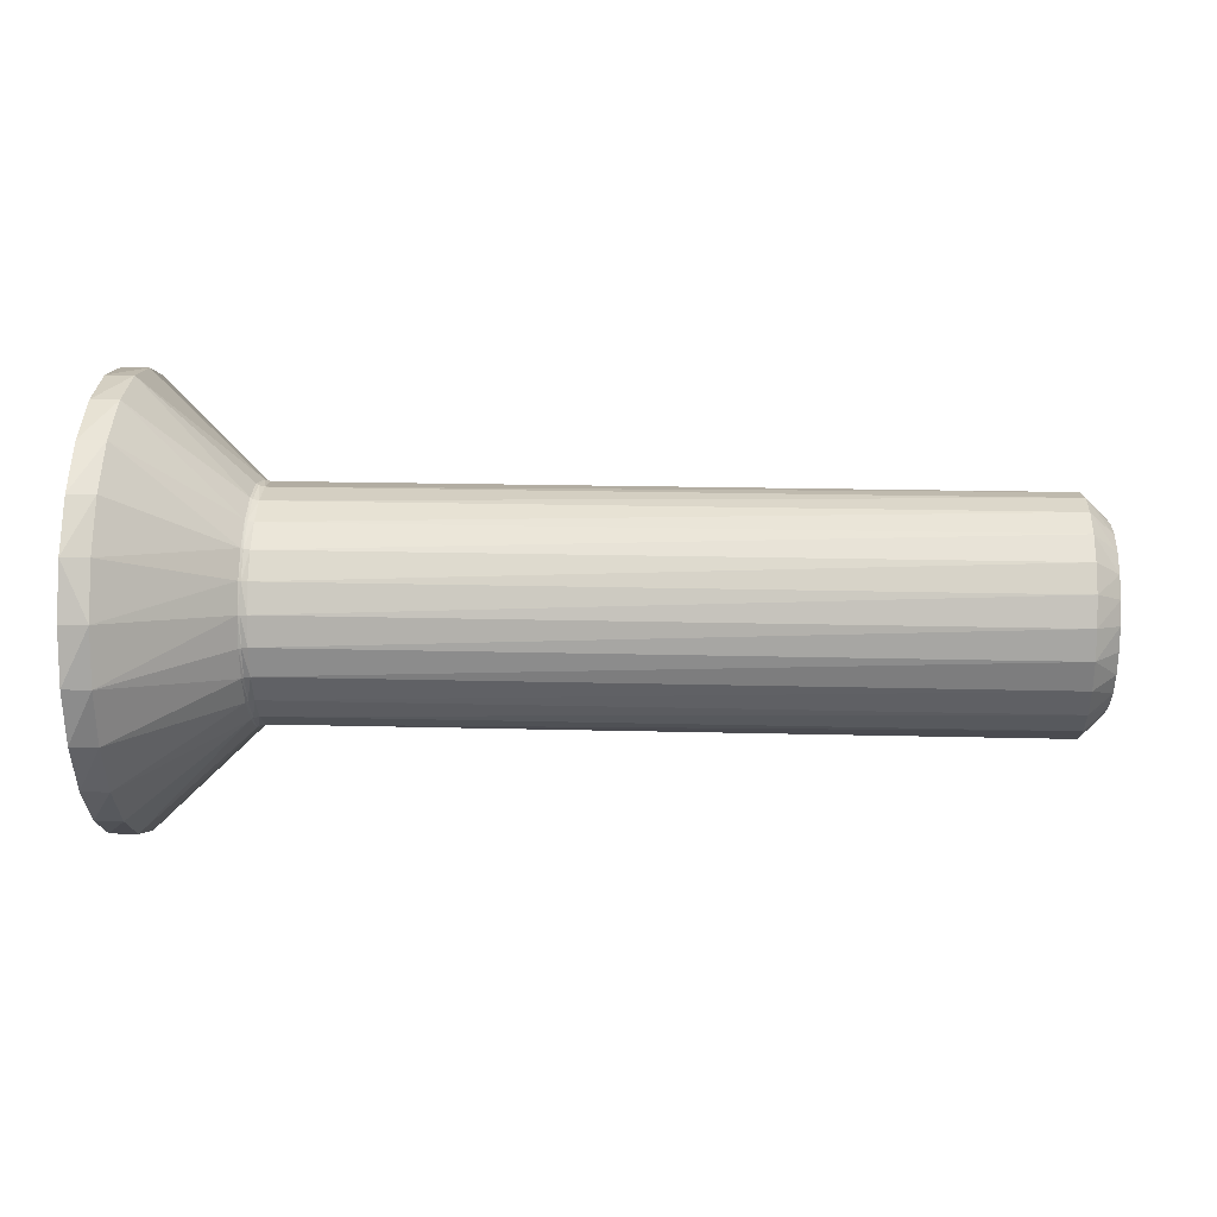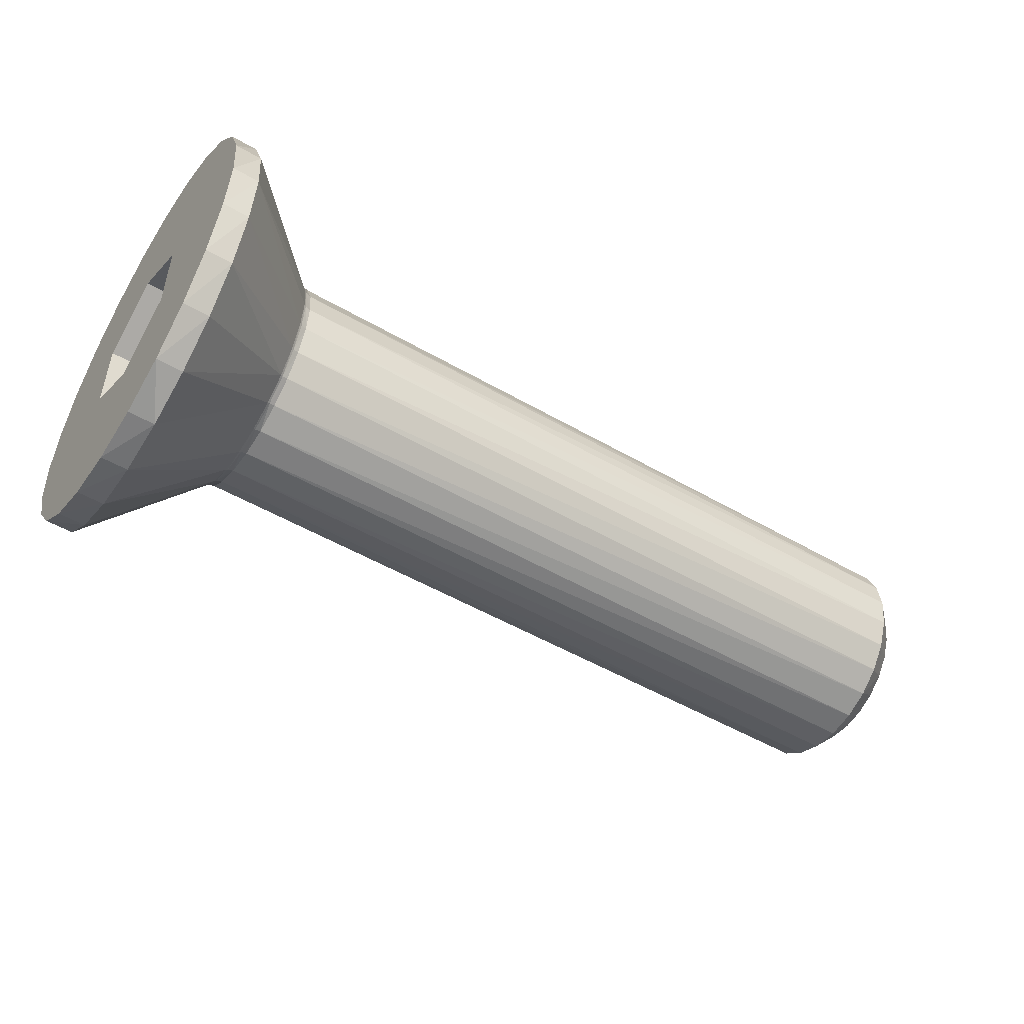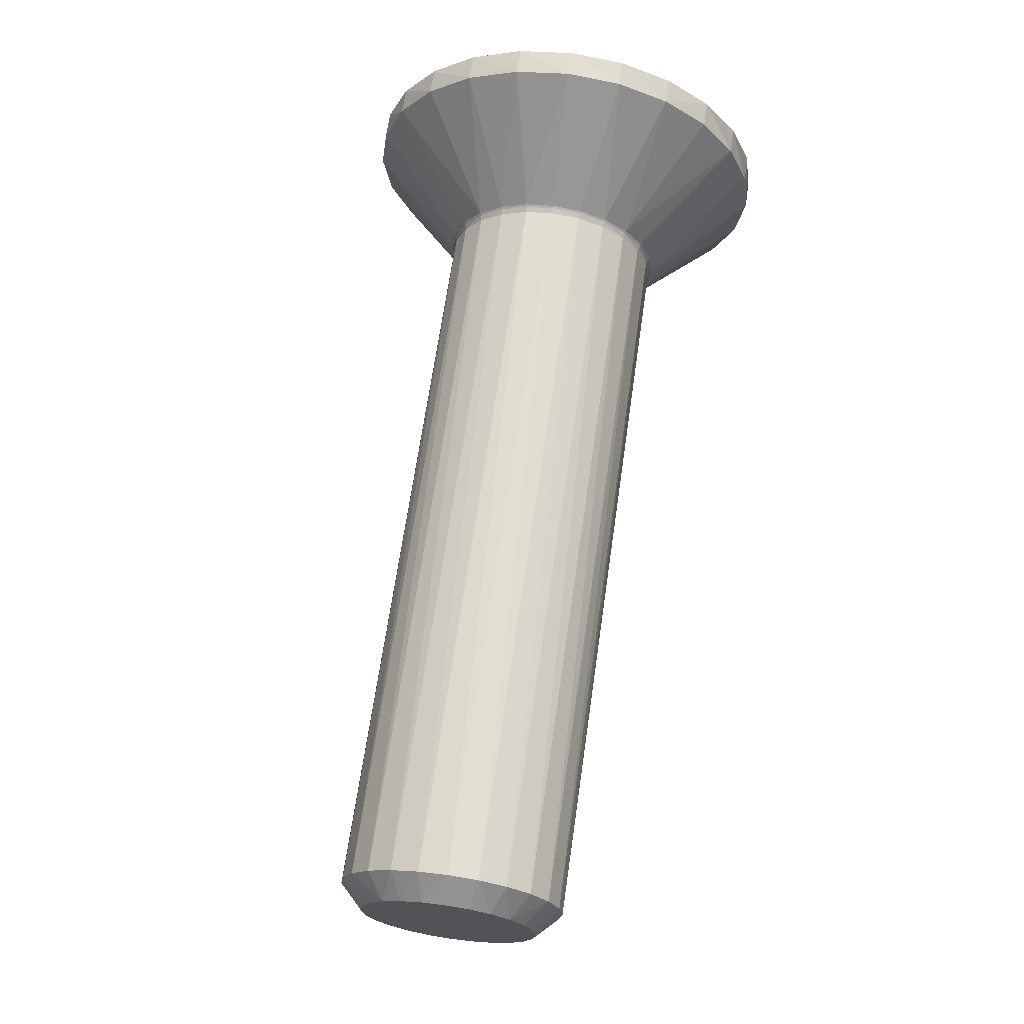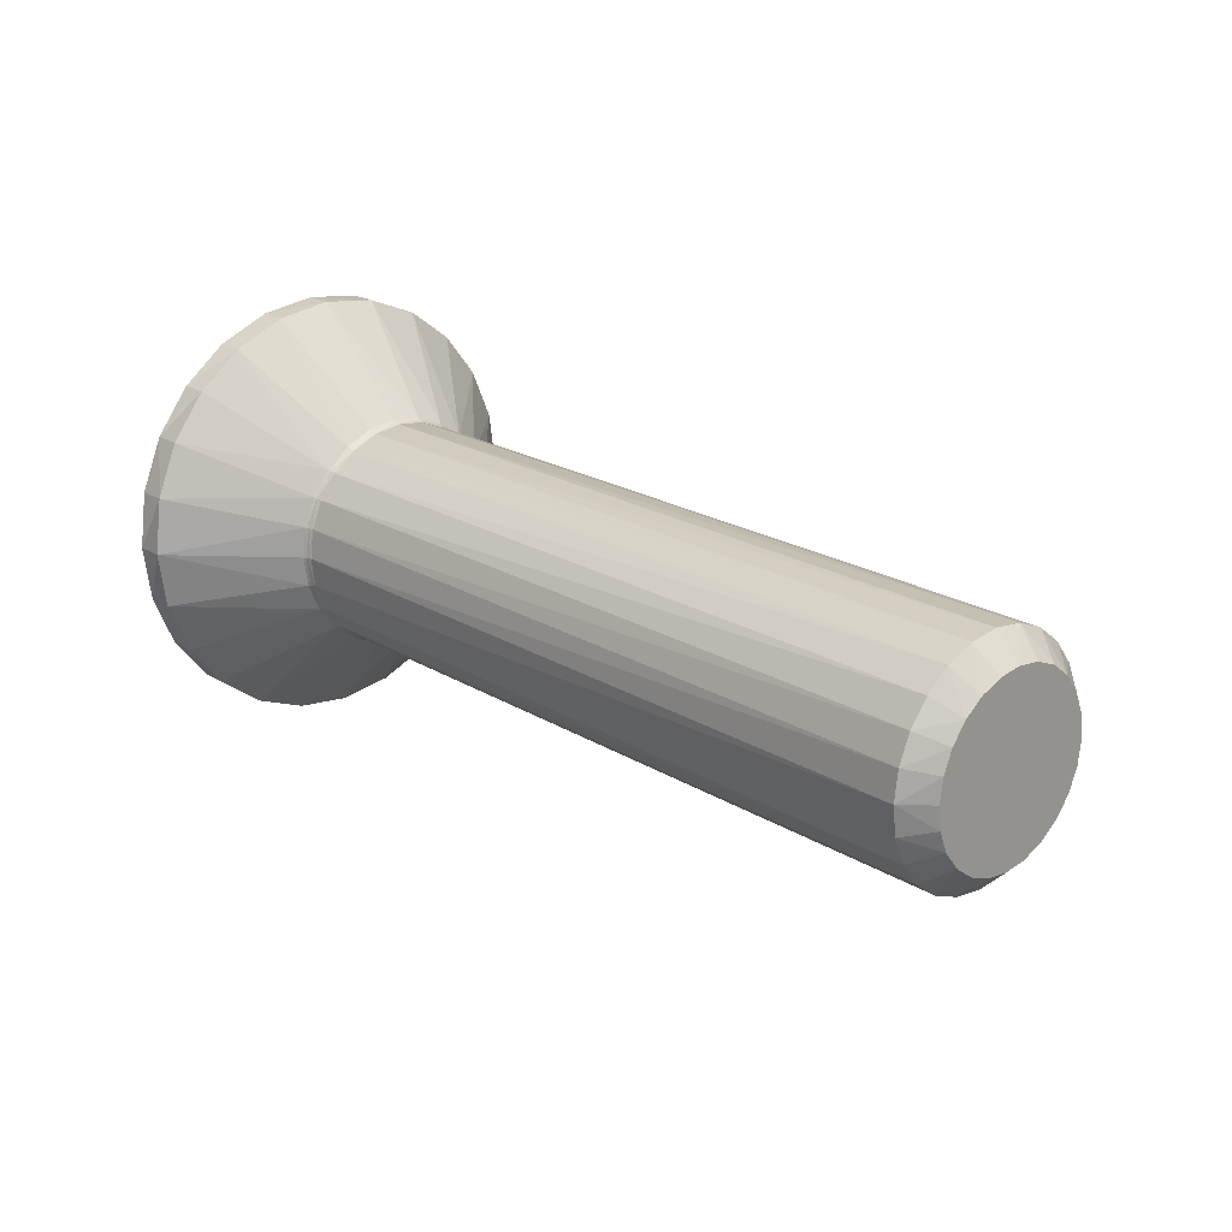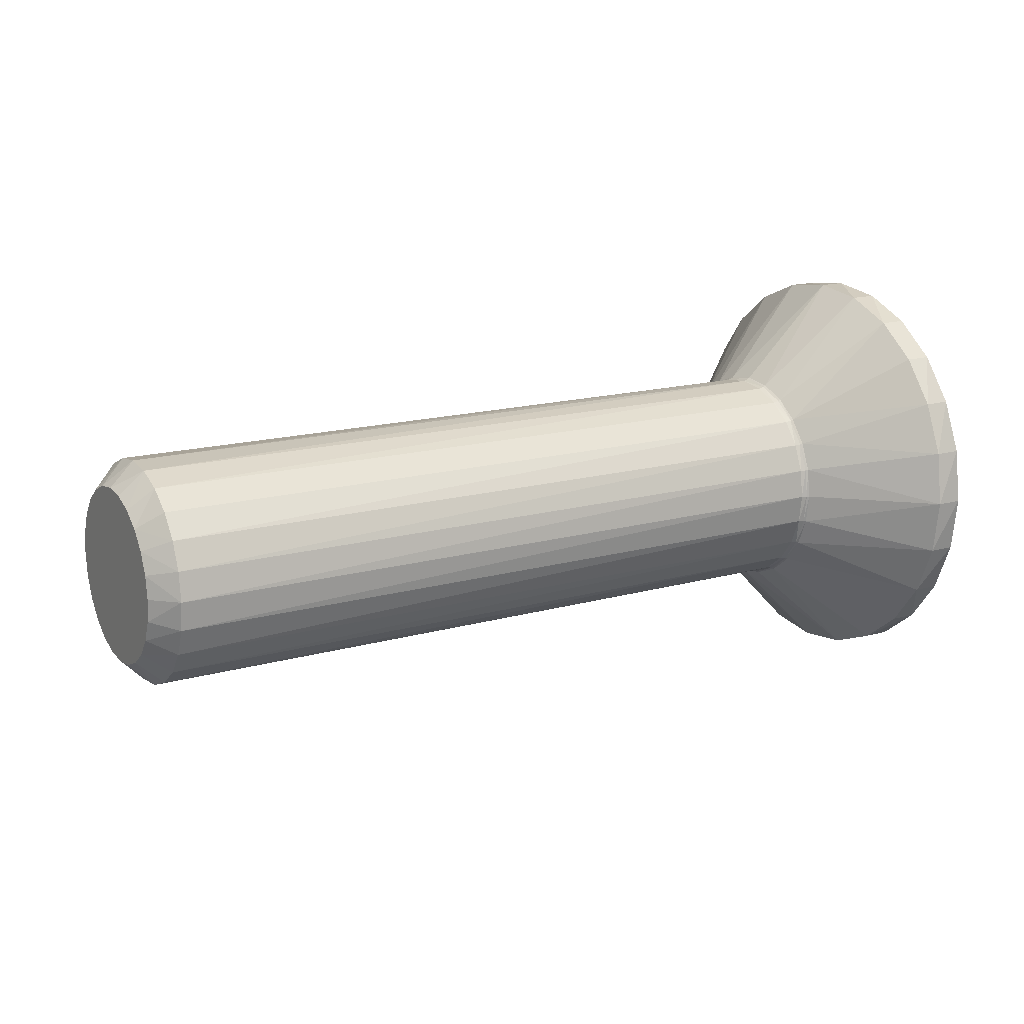
<metadata>
{"format":"obj","ext":"obj","renderer":"f3d","projection":"perspective","resolution":1024,"background":"white","views":[{"elev":20.5,"azim":2.6,"up":"+Z"},{"elev":-50.7,"azim":-32.4,"up":"+Y"},{"elev":67.3,"azim":98.2,"up":"+Y"},{"elev":21.4,"azim":47.0,"up":"+Z"},{"elev":15.6,"azim":149.2,"up":"+Z"}]}
</metadata>
<code>
v -2.383 -0.9887 -3.69 1
v -2.383 -1.91 -3.308 1
v -2.383 -1.455 -0 1
v -2.383 -0.9887 3.69 1
v -2.383 -0.7275 1.26 1
v -2.383 0 3.82 1
v -2.383 0.7275 1.26 1
v -2.383 0.9887 3.69 1
v -2.383 1.455 -0 1
v -2.383 1.91 3.308 1
v -2.383 1.91 -3.308 1
v -2.383 2.701 2.701 1
v -2.383 2.701 -2.701 1
v -2.383 3.308 1.91 1
v -2.383 3.308 -1.91 1
v -2.383 3.69 0.9887 1
v -2.383 3.69 -0.9887 1
v -2.383 3.82 -0 1
v -2.383 -0.7275 -1.26 1
v -2.383 -0 -3.82 1
v -2.383 0.7275 -1.26 1
v -2.383 0.9887 -3.69 1
v -2.383 -3.82 0 1
v -2.383 -3.69 0.9887 1
v -2.383 -3.69 -0.9887 1
v -2.383 -3.308 1.91 1
v -2.383 -3.308 -1.91 1
v -2.383 -2.701 2.701 1
v -2.383 -2.701 -2.701 1
v -2.383 -1.91 3.308 1
v 13.62 -1.517 0.4065 1
v 13.62 -1.571 0 1
v 13.62 -1.517 -0.4065 1
v 13.62 -1.36 -0.7853 1
v 13.62 -1.111 -1.111 1
v 13.62 -0.7853 -1.36 1
v 13.62 -0.4065 -1.517 1
v 13.62 -0 -1.571 1
v 13.62 0.4065 -1.517 1
v 13.62 0.7853 -1.36 1
v 13.62 1.111 -1.111 1
v 13.62 1.36 -0.7853 1
v 13.62 1.517 -0.4065 1
v 13.62 1.571 0 1
v 13.62 1.517 0.4065 1
v 13.62 1.36 0.7853 1
v 13.62 1.111 1.111 1
v 13.62 0.7853 1.36 1
v 13.62 0.4065 1.517 1
v 13.62 0 1.571 1
v 13.62 -0.4065 1.517 1
v 13.62 -0.7853 1.36 1
v 13.62 -1.111 1.111 1
v 13.62 -1.36 0.7853 1
v 13.19 -0 -2 1
v 0.0802 -0 -2 1
v 0.0802 0.5176 -1.932 1
v 13.19 0.5176 -1.932 1
v -0.583 0.1139 -1.26 1
v -0.583 -0.1139 -1.26 1
v -0.583 -0 -1.275 1
v -0.583 0.7275 -1.26 1
v -0.583 0.33 -1.232 1
v -0.583 0.6375 -1.104 1
v -0.583 0.9016 -0.9016 1
v -0.583 1.034 -0.7287 1
v 0.147 0 -0 1
v -0.058 -0 -2.055 1
v -1.903 -0 -3.82 1
v -1.903 0.9887 -3.69 1
v -0.058 0.532 -1.985 1
v -0.0198 -0 -2.027 1
v -0.0198 0.5246 -1.958 1
v 0.0802 1 -1.732 1
v 13.19 1 -1.732 1
v -0.058 1.028 -1.78 1
v -1.903 1.91 -3.308 1
v -0.0198 1.013 -1.755 1
v 0.0802 1.414 -1.414 1
v 13.19 1.414 -1.414 1
v -0.583 1.148 -0.5313 1
v -0.583 1.455 0 1
v -0.058 1.453 -1.453 1
v -1.903 2.701 -2.701 1
v -0.0198 1.433 -1.433 1
v 0.0802 1.732 -1 1
v 13.19 1.732 -1 1
v -0.583 1.104 -0.6375 1
v -1.903 3.308 -1.91 1
v -0.058 1.78 -1.028 1
v -0.0198 1.755 -1.013 1
v 0.0802 1.932 -0.5176 1
v 13.19 1.932 -0.5176 1
v -0.583 1.232 -0.33 1
v -0.583 1.275 -0 1
v -0.583 1.232 0.33 1
v -0.583 1.148 0.5313 1
v -1.903 3.69 -0.9887 1
v -0.058 1.985 -0.532 1
v -0.0198 1.958 -0.5246 1
v 0.0802 2 0 1
v 13.19 2 0 1
v -1.903 3.82 -0 1
v -0.058 2.055 -0 1
v -0.0198 2.027 -0 1
v 0.0802 1.932 0.5176 1
v 13.19 1.932 0.5176 1
v -0.583 1.034 0.7287 1
v -0.583 0.7275 1.26 1
v -0.058 1.985 0.532 1
v -1.903 3.69 0.9887 1
v -0.0198 1.958 0.5246 1
v 0.0802 1.732 1 1
v 13.19 1.732 1 1
v -0.583 1.104 0.6375 1
v -0.058 1.78 1.028 1
v -1.903 3.308 1.91 1
v -0.0198 1.755 1.013 1
v 0.0802 1.414 1.414 1
v 13.19 1.414 1.414 1
v -0.583 0.9016 0.9016 1
v -0.583 0.6375 1.104 1
v -0.583 0.33 1.232 1
v -0.583 0.1139 1.26 1
v -0.058 1.453 1.453 1
v -1.903 2.701 2.701 1
v -0.0198 1.433 1.433 1
v 0.0802 1 1.732 1
v 13.19 1 1.732 1
v -1.903 1.91 3.308 1
v -0.058 1.028 1.78 1
v -0.0198 1.013 1.755 1
v 0.0802 0.5176 1.932 1
v 13.19 0.5176 1.932 1
v -0.583 -0.1139 1.26 1
v -0.583 -0.7275 1.26 1
v -1.903 0.9887 3.69 1
v -0.058 0.532 1.985 1
v -0.0198 0.5246 1.958 1
v 0.0802 0 2 1
v 13.19 0 2 1
v -0.583 0 1.275 1
v -1.903 0 3.82 1
v -0.058 0 2.055 1
v -0.0198 0 2.027 1
v 0.0802 -0.5176 1.932 1
v 13.19 -0.5176 1.932 1
v -0.583 -0.33 1.232 1
v -0.583 -0.6375 1.104 1
v -0.583 -0.9016 0.9016 1
v -0.583 -1.034 0.7287 1
v -1.903 -0.9887 3.69 1
v -0.058 -0.532 1.985 1
v -0.0198 -0.5246 1.958 1
v 0.0802 -1 1.732 1
v 13.19 -1 1.732 1
v -1.903 -1.91 3.308 1
v -0.058 -1.028 1.78 1
v -0.0198 -1.013 1.755 1
v 0.0802 -1.414 1.414 1
v 13.19 -1.414 1.414 1
v -0.583 -1.148 0.5313 1
v -0.583 -1.455 0 1
v -1.903 -2.701 2.701 1
v -0.058 -1.453 1.453 1
v -0.0198 -1.433 1.433 1
v 0.0802 -1.732 1 1
v 13.19 -1.732 1 1
v -0.583 -1.104 0.6375 1
v -1.903 -3.308 1.91 1
v -0.058 -1.78 1.028 1
v -0.0198 -1.755 1.013 1
v 0.0802 -1.932 0.5176 1
v 13.19 -1.932 0.5176 1
v -0.583 -1.232 0.33 1
v -0.583 -1.275 0 1
v -0.583 -1.232 -0.33 1
v -0.583 -1.148 -0.5313 1
v -1.903 -3.69 0.9887 1
v -0.058 -1.985 0.532 1
v -0.0198 -1.958 0.5246 1
v 0.0802 -2 0 1
v 13.19 -2 0 1
v -1.903 -3.82 0 1
v -0.058 -2.055 0 1
v -0.0198 -2.027 0 1
v 0.0802 -1.932 -0.5176 1
v 13.19 -1.932 -0.5176 1
v -0.583 -1.034 -0.7287 1
v -0.583 -0.7275 -1.26 1
v -1.903 -3.69 -0.9887 1
v -0.058 -1.985 -0.532 1
v -0.0198 -1.958 -0.5246 1
v 0.0802 -1.732 -1 1
v 13.19 -1.732 -1 1
v -0.583 -1.104 -0.6375 1
v -1.903 -3.308 -1.91 1
v -0.058 -1.78 -1.028 1
v -0.0198 -1.755 -1.013 1
v 0.0802 -1.414 -1.414 1
v 13.19 -1.414 -1.414 1
v -0.583 -0.9016 -0.9016 1
v -0.583 -0.6375 -1.104 1
v -0.583 -0.33 -1.232 1
v -1.903 -2.701 -2.701 1
v -0.058 -1.453 -1.453 1
v -0.0198 -1.433 -1.433 1
v 0.0802 -1 -1.732 1
v 13.19 -1 -1.732 1
v -1.903 -1.91 -3.308 1
v -0.058 -1.028 -1.78 1
v -0.0198 -1.013 -1.755 1
v 0.0802 -0.5176 -1.932 1
v 13.19 -0.5176 -1.932 1
v -1.903 -0.9887 -3.69 1
v -0.058 -0.532 -1.985 1
v -0.0198 -0.5246 -1.958 1
f 1 2 3
f 3 2 4
f 3 4 5
f 5 4 6
f 5 6 7
f 7 6 8
f 7 8 9
f 9 8 10
f 9 10 11
f 11 10 12
f 11 12 13
f 13 12 14
f 13 14 15
f 15 14 16
f 15 16 17
f 17 16 18
f 1 19 20
f 20 19 21
f 20 21 22
f 22 21 9
f 22 9 11
f 23 24 25
f 25 24 26
f 25 26 27
f 27 26 28
f 27 28 29
f 29 28 30
f 29 30 2
f 2 30 4
f 1 3 19
f 31 32 33
f 31 33 34
f 31 34 35
f 31 35 36
f 31 36 37
f 31 37 38
f 31 38 39
f 31 39 40
f 31 40 41
f 31 41 42
f 31 42 43
f 31 43 44
f 31 44 45
f 31 45 46
f 31 46 47
f 31 47 48
f 31 48 49
f 31 49 50
f 31 50 51
f 31 51 52
f 31 52 53
f 31 53 54
f 55 56 57
f 55 57 58
f 38 55 58
f 38 58 39
f 59 60 61
f 62 59 63
f 62 63 64
f 62 64 65
f 62 65 66
f 59 61 67
f 59 67 63
f 68 69 70
f 68 70 71
f 69 20 22
f 69 22 70
f 72 68 71
f 72 71 73
f 56 72 73
f 56 73 57
f 58 57 74
f 58 74 75
f 40 39 58
f 40 58 75
f 63 67 64
f 76 71 70
f 76 70 77
f 70 22 11
f 70 11 77
f 78 73 71
f 78 71 76
f 57 73 78
f 57 78 74
f 75 74 79
f 75 79 80
f 41 40 75
f 41 75 80
f 64 67 65
f 9 21 66
f 9 66 81
f 9 81 82
f 66 21 62
f 83 76 77
f 83 77 84
f 77 11 13
f 77 13 84
f 85 78 76
f 85 76 83
f 74 78 85
f 74 85 79
f 80 79 86
f 80 86 87
f 41 80 87
f 41 87 42
f 81 66 88
f 66 65 67
f 66 67 88
f 83 84 89
f 83 89 90
f 13 15 89
f 13 89 84
f 85 83 90
f 85 90 91
f 79 85 91
f 79 91 86
f 87 86 92
f 87 92 93
f 42 87 93
f 42 93 43
f 82 81 94
f 82 94 95
f 82 95 96
f 82 96 97
f 81 88 67
f 81 67 94
f 90 89 98
f 90 98 99
f 89 15 17
f 89 17 98
f 91 90 99
f 91 99 100
f 91 100 92
f 91 92 86
f 93 92 101
f 93 101 102
f 43 93 102
f 43 102 44
f 95 94 67
f 99 98 103
f 99 103 104
f 98 17 18
f 98 18 103
f 100 99 104
f 100 104 105
f 92 100 105
f 92 105 101
f 102 101 106
f 102 106 107
f 45 44 102
f 45 102 107
f 95 67 96
f 7 9 82
f 7 82 97
f 7 97 108
f 7 108 109
f 110 104 103
f 110 103 111
f 103 18 16
f 103 16 111
f 105 104 110
f 105 110 112
f 101 105 112
f 101 112 106
f 107 106 113
f 107 113 114
f 46 45 107
f 46 107 114
f 108 97 115
f 96 67 115
f 116 110 111
f 116 111 117
f 111 16 14
f 111 14 117
f 118 112 110
f 118 110 116
f 106 112 118
f 106 118 113
f 114 113 119
f 114 119 120
f 47 46 114
f 47 114 120
f 109 108 121
f 109 121 122
f 109 122 123
f 109 123 124
f 108 115 67
f 108 67 121
f 125 116 117
f 125 117 126
f 117 14 12
f 117 12 126
f 127 118 116
f 127 116 125
f 113 118 127
f 113 127 119
f 120 119 128
f 120 128 129
f 129 48 47
f 129 47 120
f 121 67 122
f 130 131 125
f 130 125 126
f 126 12 10
f 126 10 130
f 131 132 127
f 131 127 125
f 127 132 128
f 127 128 119
f 129 128 133
f 129 133 134
f 134 49 48
f 134 48 129
f 122 67 123
f 5 7 109
f 5 109 124
f 5 124 135
f 5 135 136
f 137 138 131
f 137 131 130
f 130 10 8
f 130 8 137
f 138 139 132
f 138 132 131
f 128 132 139
f 128 139 133
f 134 133 140
f 134 140 141
f 134 141 50
f 134 50 49
f 135 124 142
f 124 123 67
f 124 67 142
f 143 144 138
f 143 138 137
f 137 8 6
f 137 6 143
f 144 145 139
f 144 139 138
f 139 145 140
f 139 140 133
f 141 140 146
f 141 146 147
f 141 147 51
f 141 51 50
f 136 135 148
f 136 148 149
f 136 149 150
f 136 150 151
f 67 148 135
f 67 135 142
f 143 152 153
f 143 153 144
f 143 6 4
f 143 4 152
f 144 153 154
f 144 154 145
f 145 154 146
f 145 146 140
f 147 146 155
f 147 155 156
f 147 156 52
f 147 52 51
f 67 149 148
f 152 157 158
f 152 158 153
f 152 4 30
f 152 30 157
f 153 158 159
f 153 159 154
f 146 154 159
f 146 159 155
f 156 155 160
f 156 160 161
f 156 161 53
f 156 53 52
f 67 150 149
f 5 136 151
f 5 151 162
f 5 162 163
f 5 163 3
f 157 164 165
f 157 165 158
f 157 30 28
f 157 28 164
f 158 165 166
f 158 166 159
f 155 159 166
f 155 166 160
f 161 160 167
f 161 167 168
f 168 54 53
f 168 53 161
f 162 151 169
f 67 169 151
f 67 151 150
f 170 171 165
f 170 165 164
f 164 28 26
f 164 26 170
f 171 172 166
f 171 166 165
f 160 166 172
f 160 172 167
f 168 167 173
f 168 173 174
f 174 31 54
f 174 54 168
f 163 162 175
f 163 175 176
f 163 176 177
f 163 177 178
f 67 175 162
f 67 162 169
f 179 180 171
f 179 171 170
f 26 24 179
f 26 179 170
f 180 181 172
f 180 172 171
f 172 181 173
f 172 173 167
f 174 173 182
f 174 182 183
f 183 32 31
f 183 31 174
f 175 67 176
f 184 185 180
f 184 180 179
f 179 24 23
f 179 23 184
f 180 185 186
f 180 186 181
f 181 186 182
f 181 182 173
f 183 182 187
f 183 187 188
f 183 188 33
f 183 33 32
f 67 177 176
f 3 163 178
f 3 178 189
f 3 189 190
f 3 190 19
f 184 191 192
f 184 192 185
f 184 23 25
f 184 25 191
f 185 192 193
f 185 193 186
f 186 193 187
f 186 187 182
f 188 187 194
f 188 194 195
f 188 195 34
f 188 34 33
f 189 178 196
f 178 177 67
f 178 67 196
f 191 197 198
f 191 198 192
f 191 25 27
f 191 27 197
f 192 198 199
f 192 199 193
f 187 193 199
f 187 199 194
f 195 194 200
f 195 200 201
f 195 201 35
f 195 35 34
f 190 189 202
f 190 202 203
f 190 203 204
f 190 204 60
f 189 196 67
f 189 67 202
f 197 205 206
f 197 206 198
f 197 27 29
f 197 29 205
f 198 206 207
f 198 207 199
f 194 199 207
f 194 207 200
f 201 200 208
f 201 208 209
f 35 201 209
f 35 209 36
f 203 202 67
f 206 205 210
f 206 210 211
f 205 29 2
f 205 2 210
f 207 206 211
f 207 211 212
f 200 207 212
f 200 212 208
f 209 208 213
f 209 213 214
f 36 209 214
f 36 214 37
f 204 203 67
f 21 19 190
f 21 190 60
f 21 60 59
f 21 59 62
f 211 210 215
f 211 215 216
f 210 2 1
f 210 1 215
f 212 211 216
f 212 216 217
f 208 212 217
f 208 217 213
f 214 213 56
f 214 56 55
f 37 214 55
f 37 55 38
f 60 204 67
f 60 67 61
f 216 215 69
f 216 69 68
f 1 20 69
f 1 69 215
f 217 216 68
f 217 68 72
f 213 217 72
f 213 72 56

</code>
